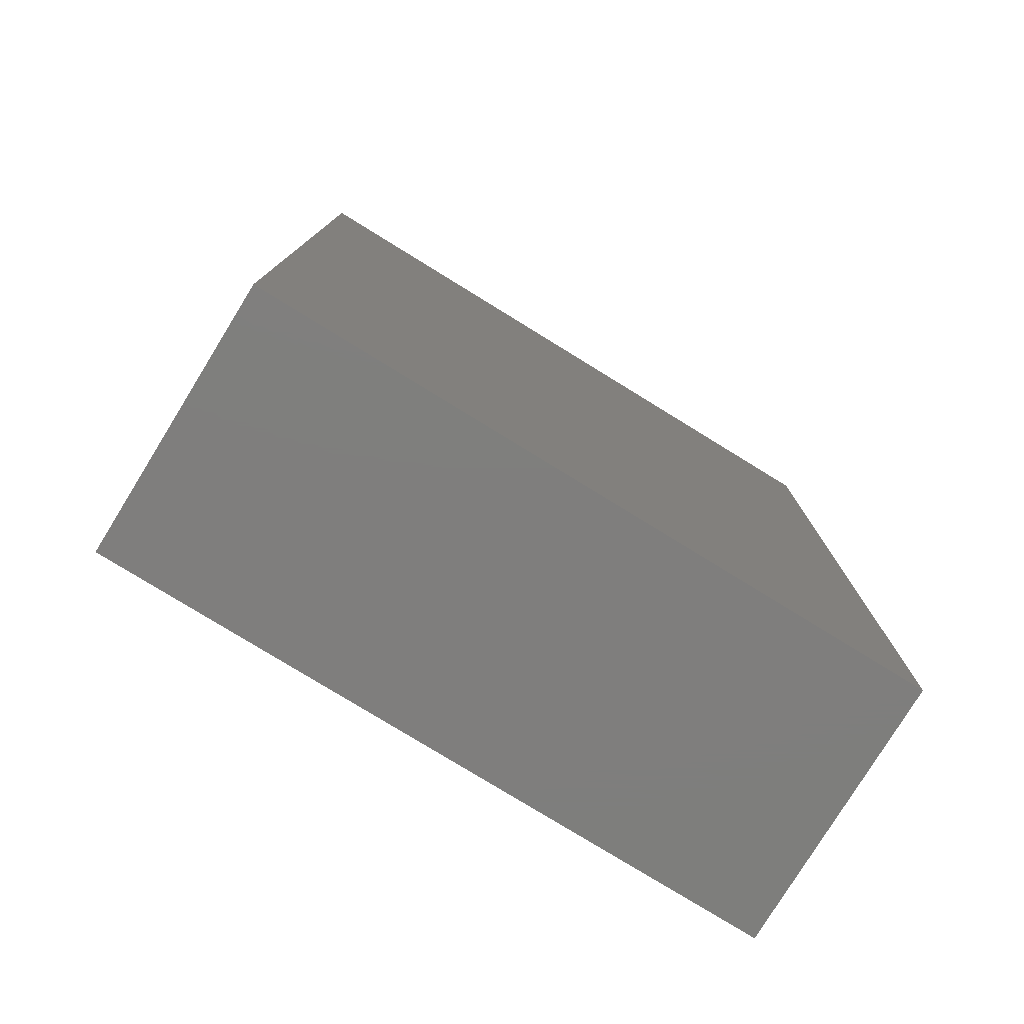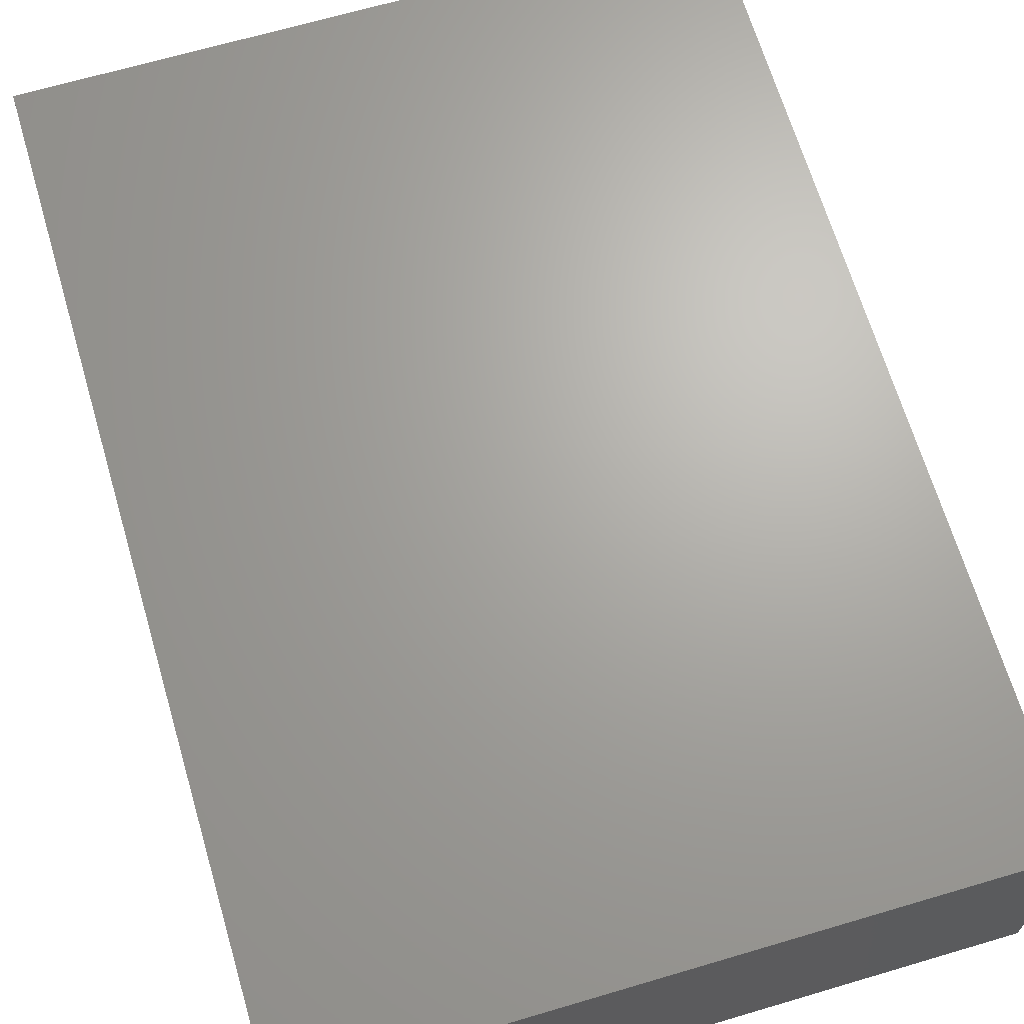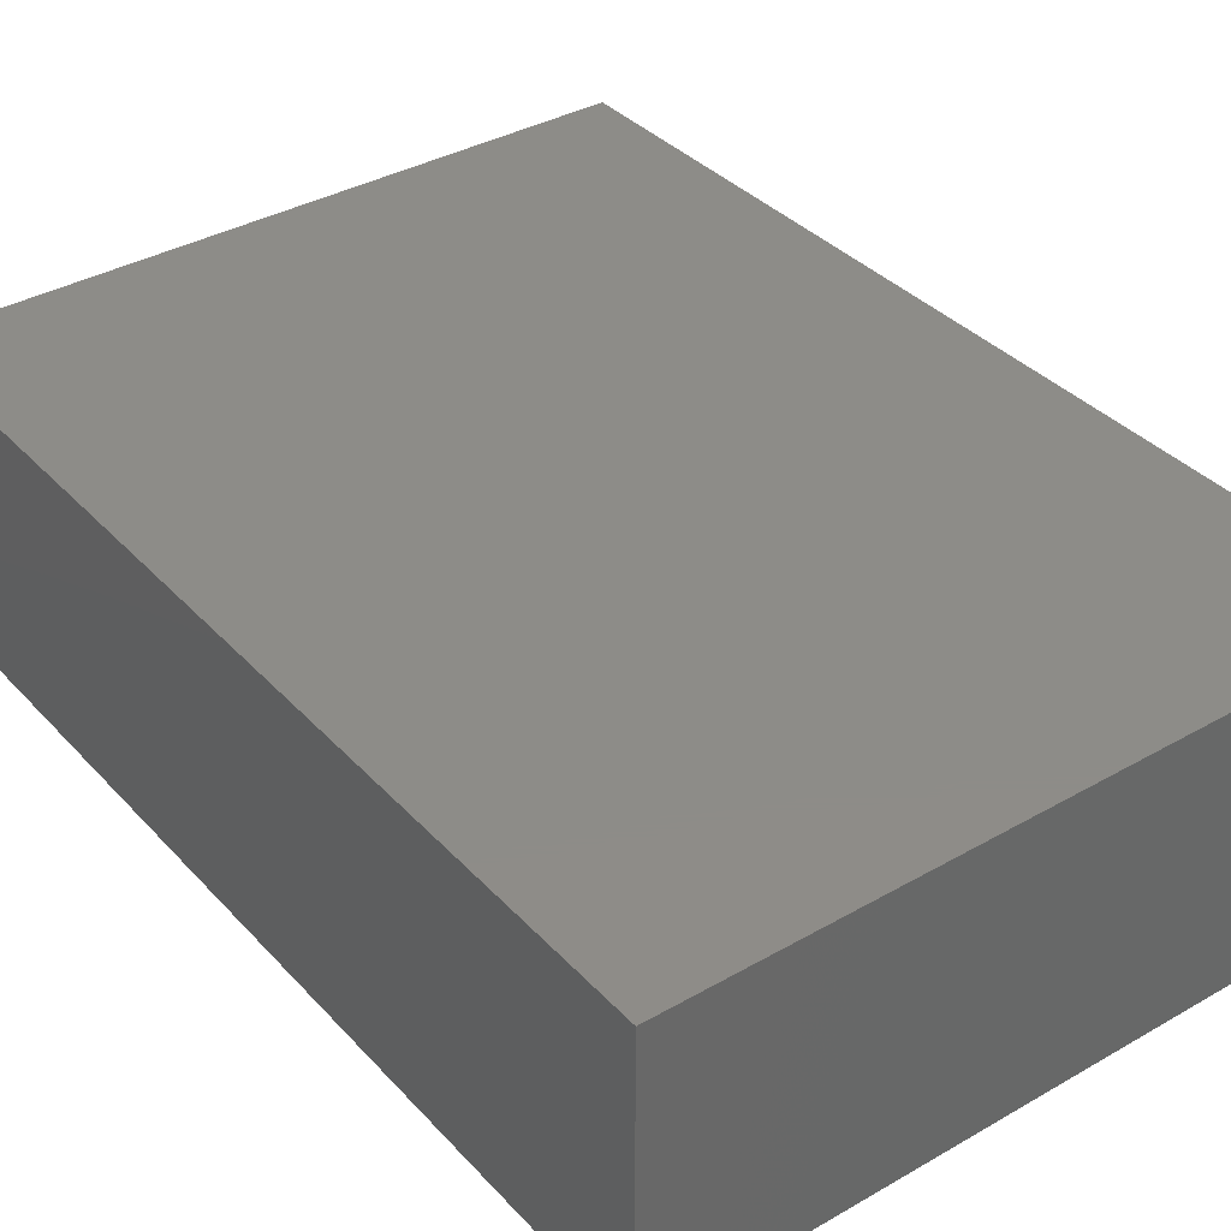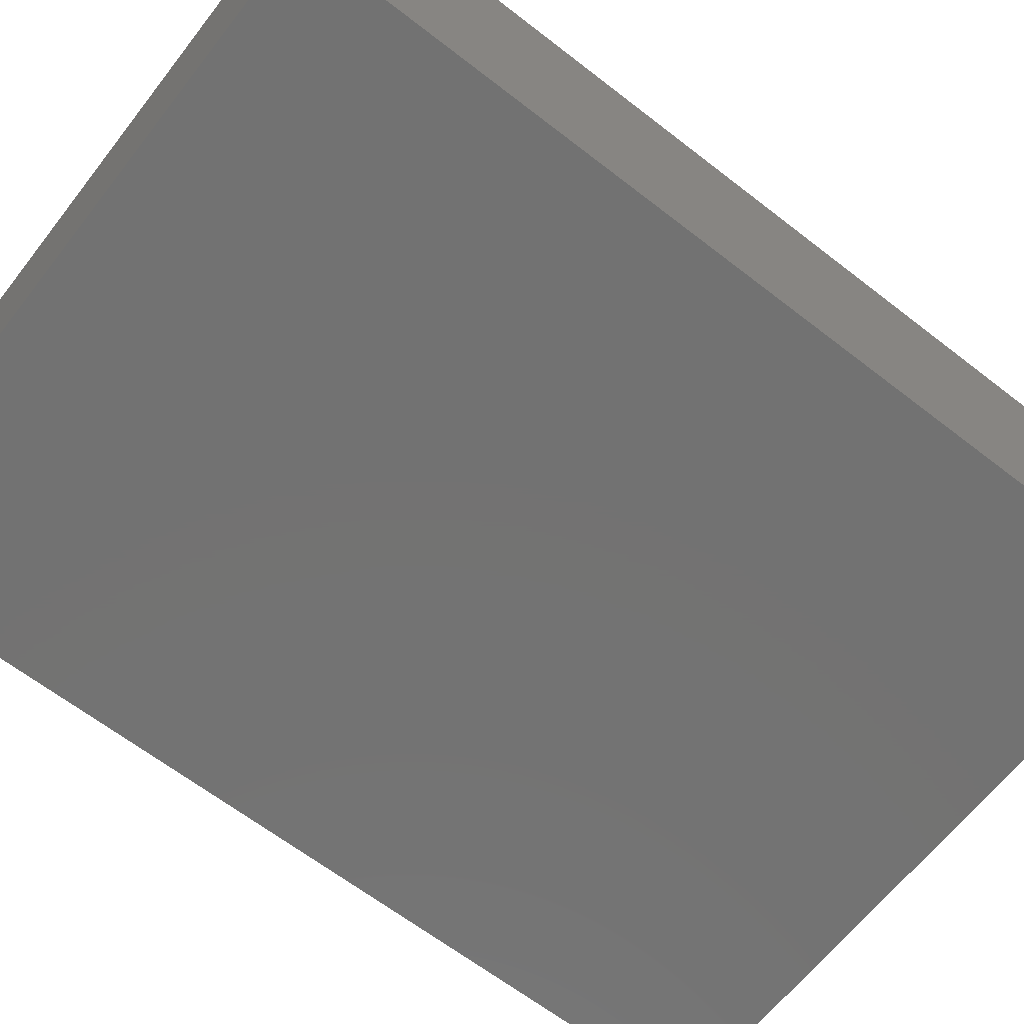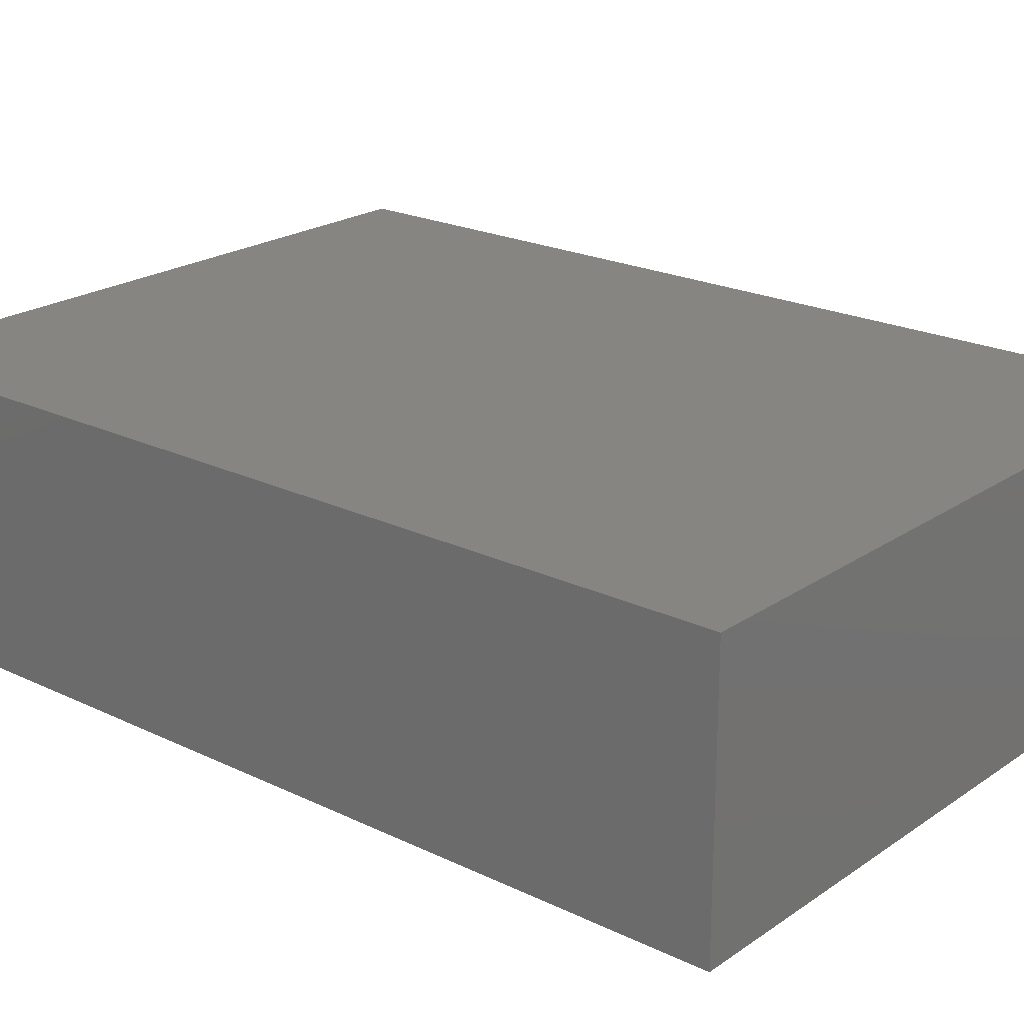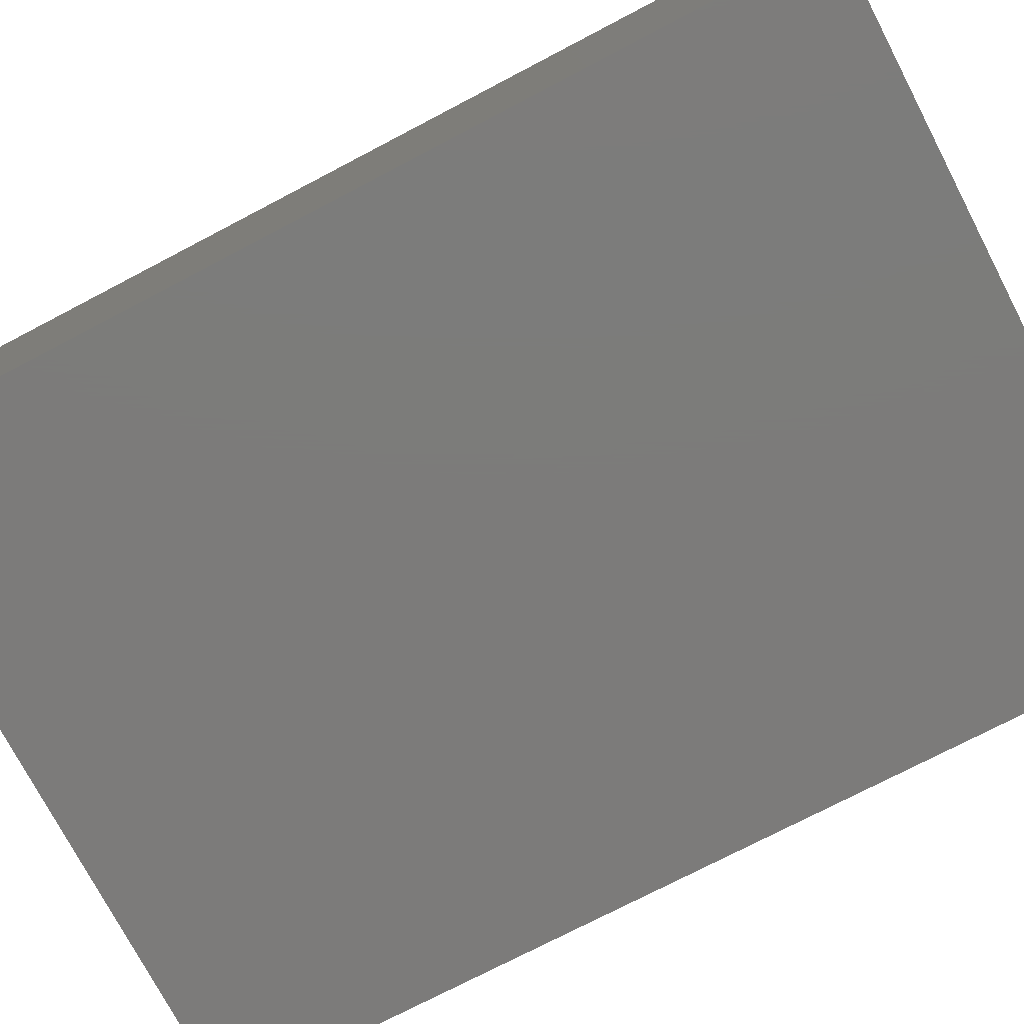
<metadata>
{"format":"stl","ext":"stl","renderer":"f3d","projection":"perspective","resolution":1024,"background":"white","views":[{"elev":-78.4,"azim":-31.6,"up":"+Y"},{"elev":67.1,"azim":-16.5,"up":"+Z"},{"elev":36.6,"azim":143.3,"up":"+Z"},{"elev":-64.6,"azim":52.0,"up":"+Z"},{"elev":21.7,"azim":130.2,"up":"+Z"},{"elev":-75.0,"azim":-62.4,"up":"+Z"}]}
</metadata>
<code>
# stl→obj: 8 verts, 12 faces
v 0 0 0
v 0 70 20
v 0 70 0
v 0 0 20
v 50 0 20
v 50 70 20
v 50 70 0
v 50 0 0
f 1 2 3
f 2 1 4
f 2 5 6
f 5 2 4
f 5 7 6
f 7 5 8
f 7 2 6
f 2 7 3
f 1 5 4
f 5 1 8
f 1 7 8
f 7 1 3

</code>
